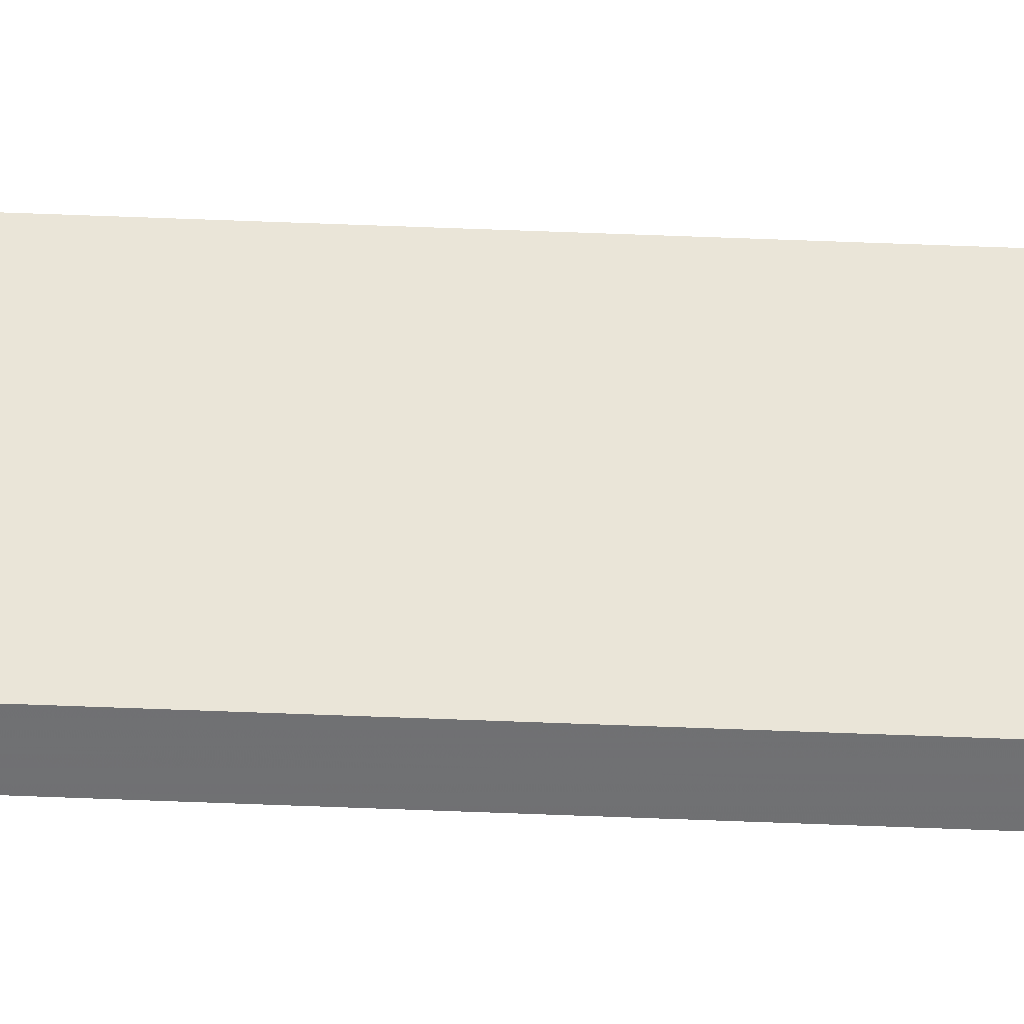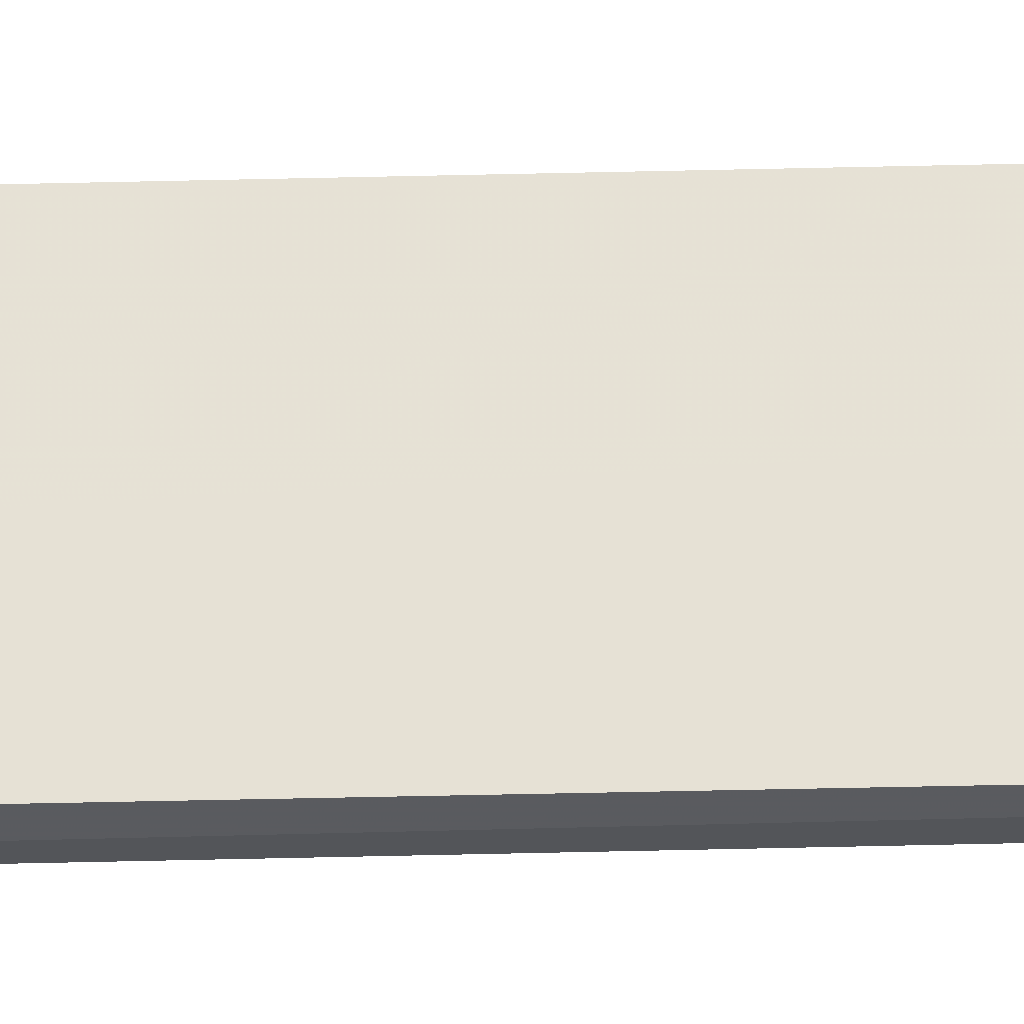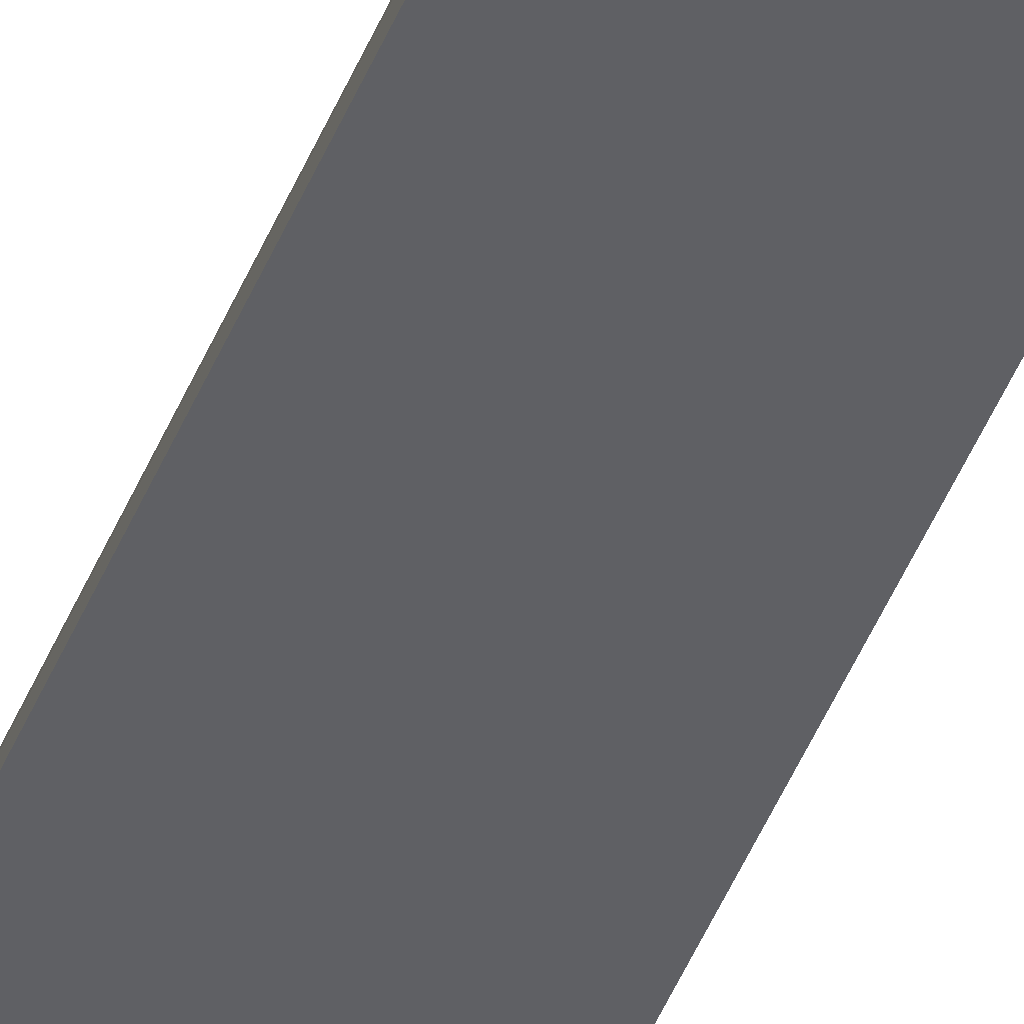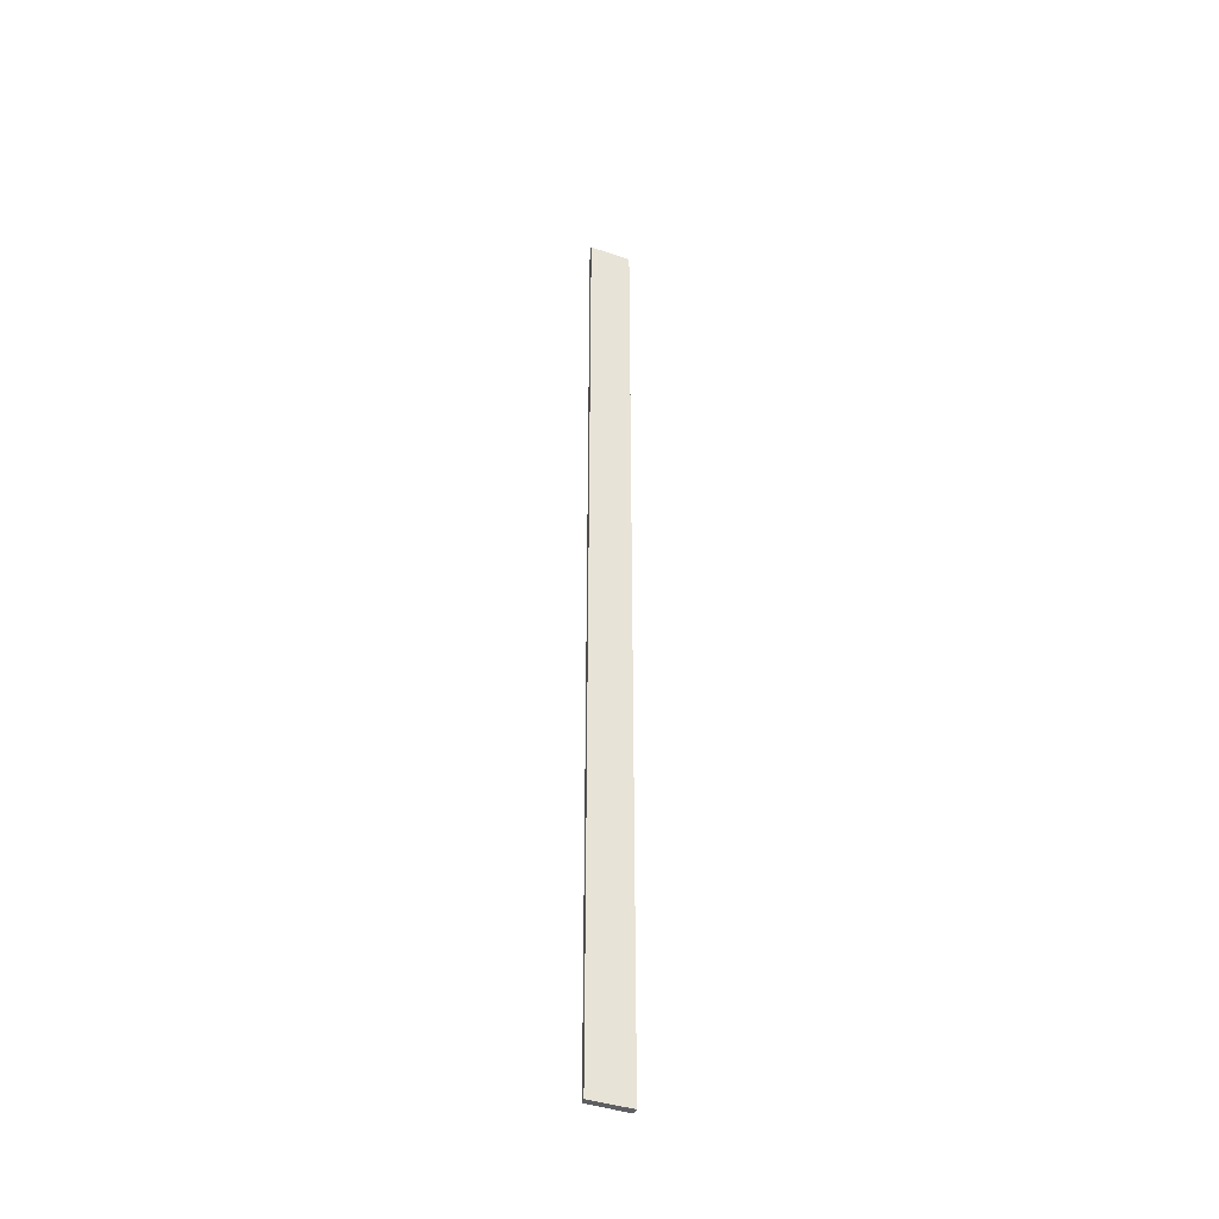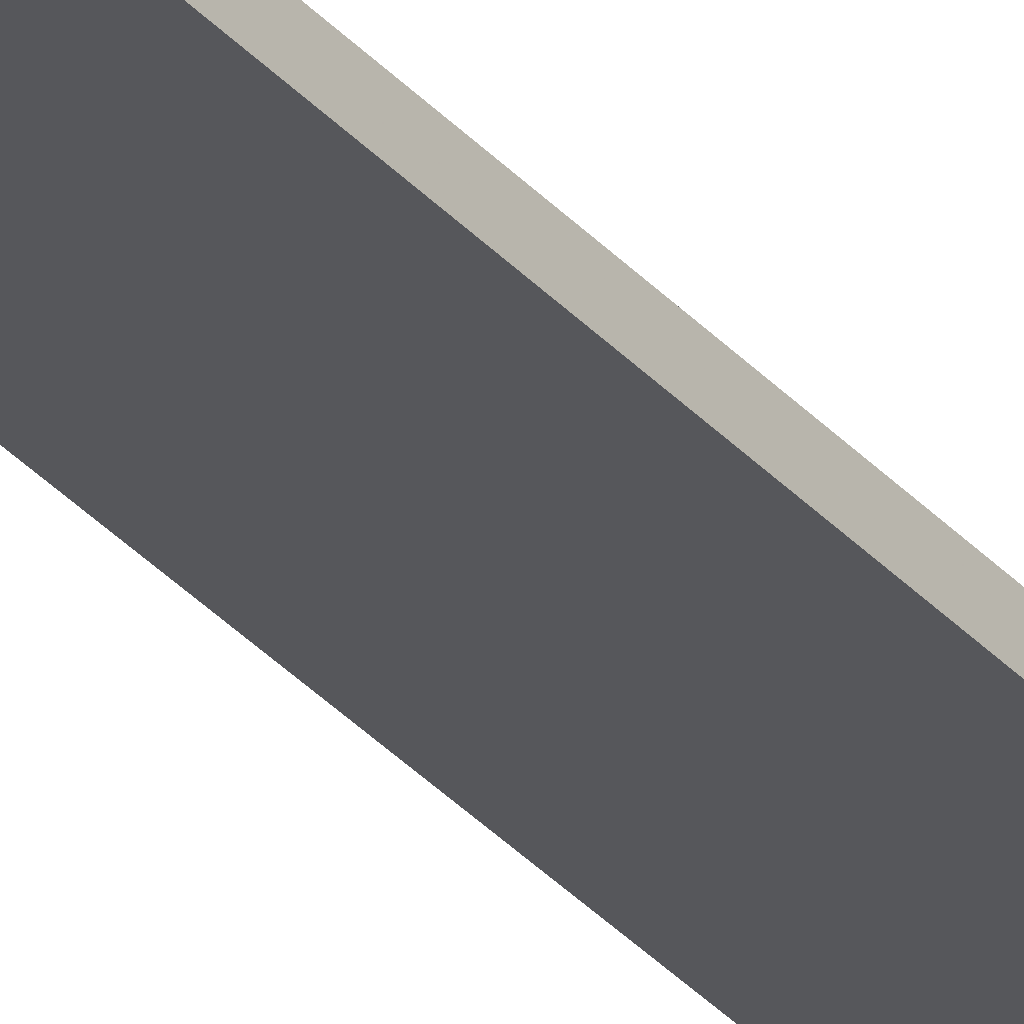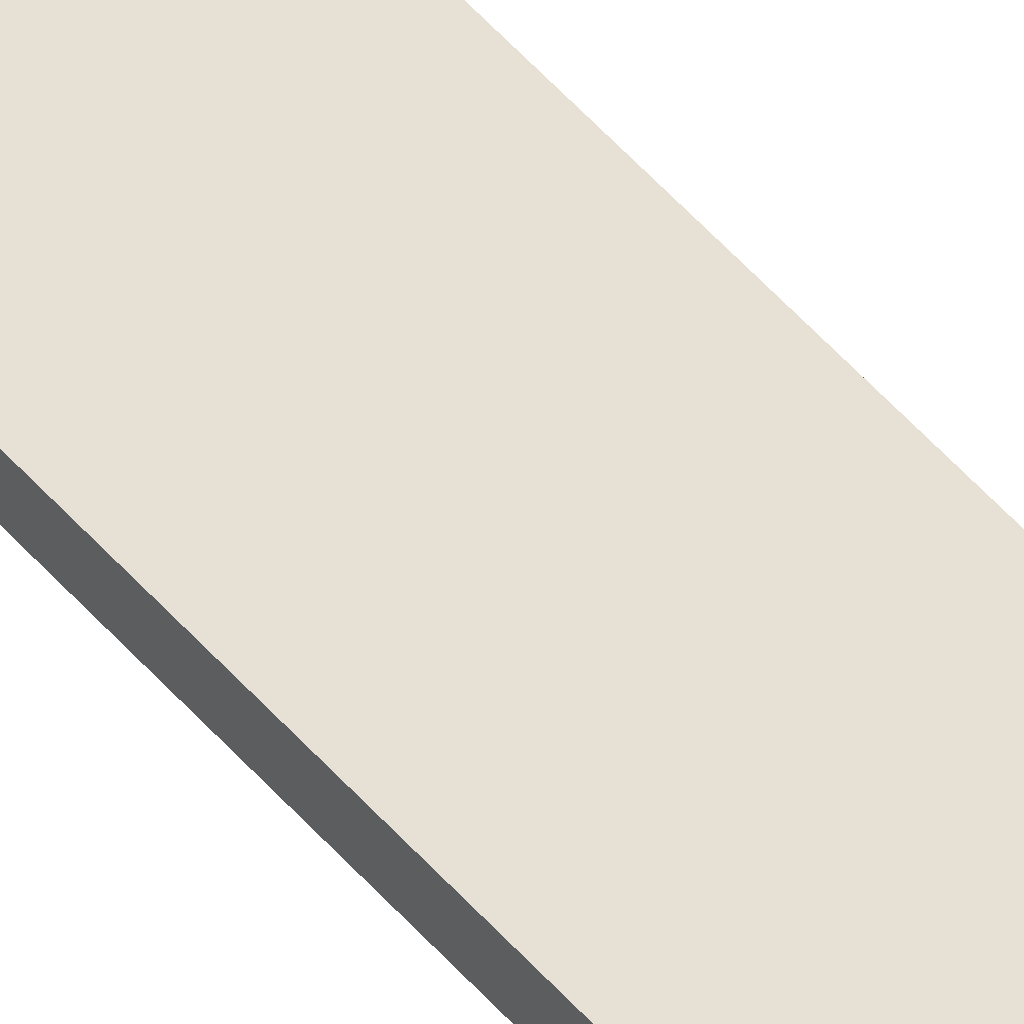
<metadata>
{"format":"obj","ext":"obj","renderer":"f3d","projection":"perspective","resolution":1024,"background":"white","views":[{"elev":34.5,"azim":-86.5,"up":"+Y"},{"elev":75.1,"azim":88.8,"up":"+Y"},{"elev":-43.1,"azim":159.8,"up":"+Y"},{"elev":-40.7,"azim":-12.7,"up":"+Z"},{"elev":-33.3,"azim":-145.5,"up":"+Y"},{"elev":45.5,"azim":-36.7,"up":"+Y"}]}
</metadata>
<code>
v 0.009538 0.07659 0.4621
v 0.009586 0.07679 -0.3104
v 0.007659 0.08239 0.4621
v -0.02378 0.07622 0.4621
v -0.02378 0.07087 0.4621
v -0.02378 0.07622 -0.3104
v 0.008634 0.08238 -0.3104
v -0.02378 0.07107 -0.3104
f 5 2 1
f 5 1 3
f 5 3 4
f 6 4 3
f 6 5 4
f 7 1 2
f 7 3 1
f 7 6 3
f 7 2 6
f 8 6 2
f 8 2 5
f 8 5 6

</code>
